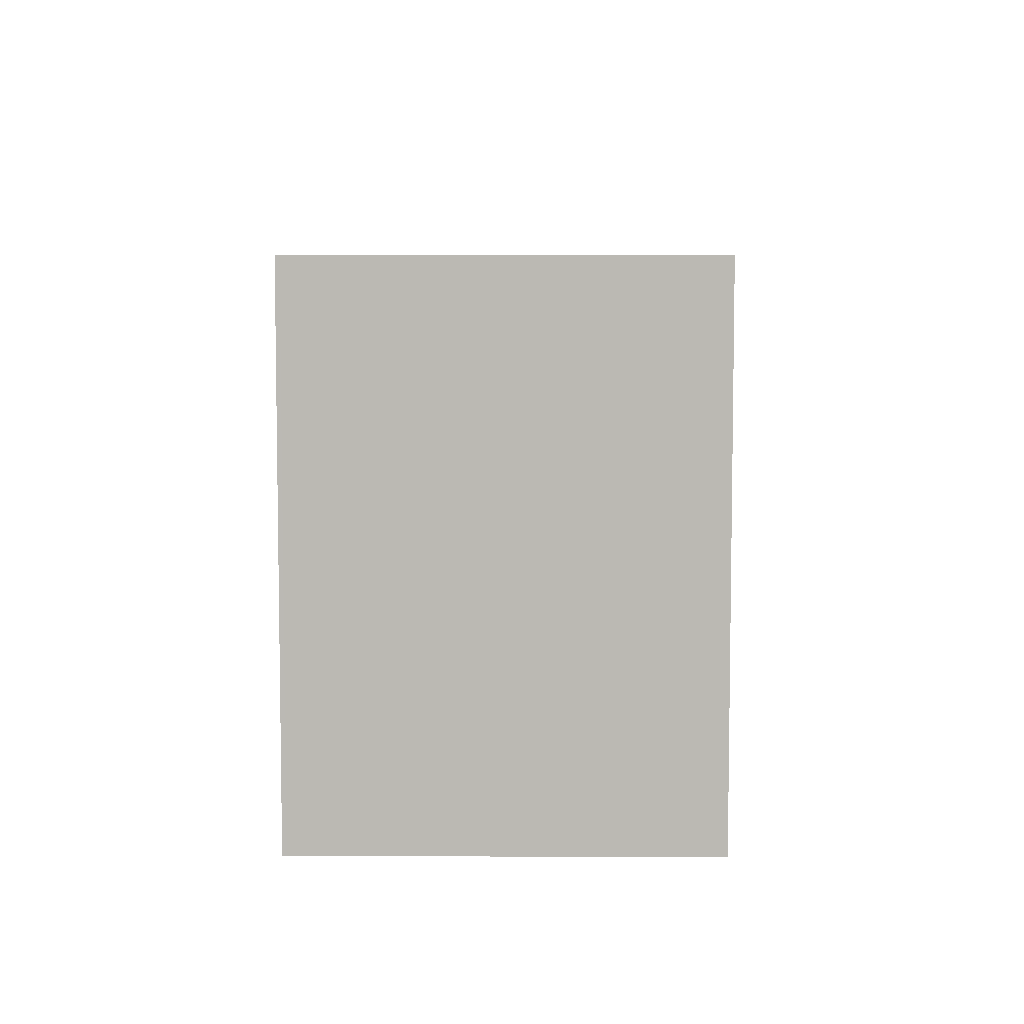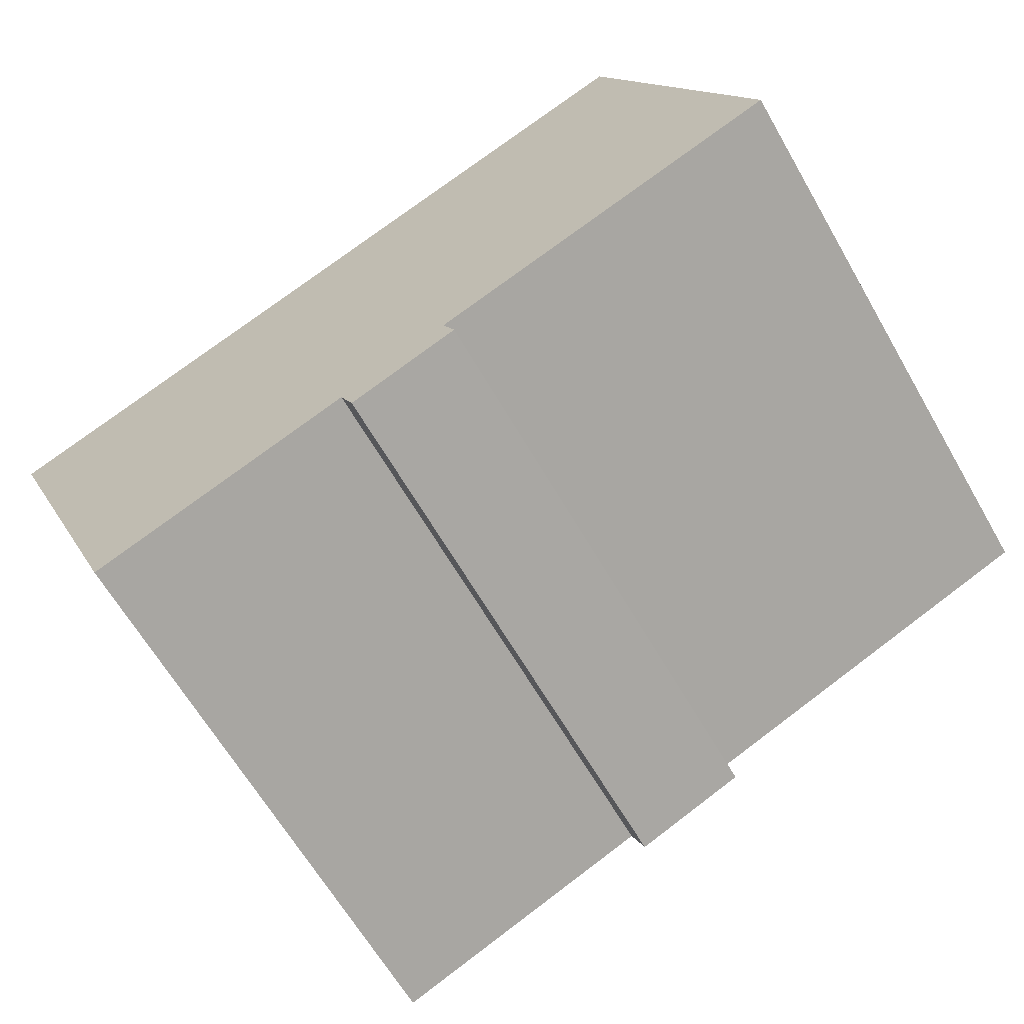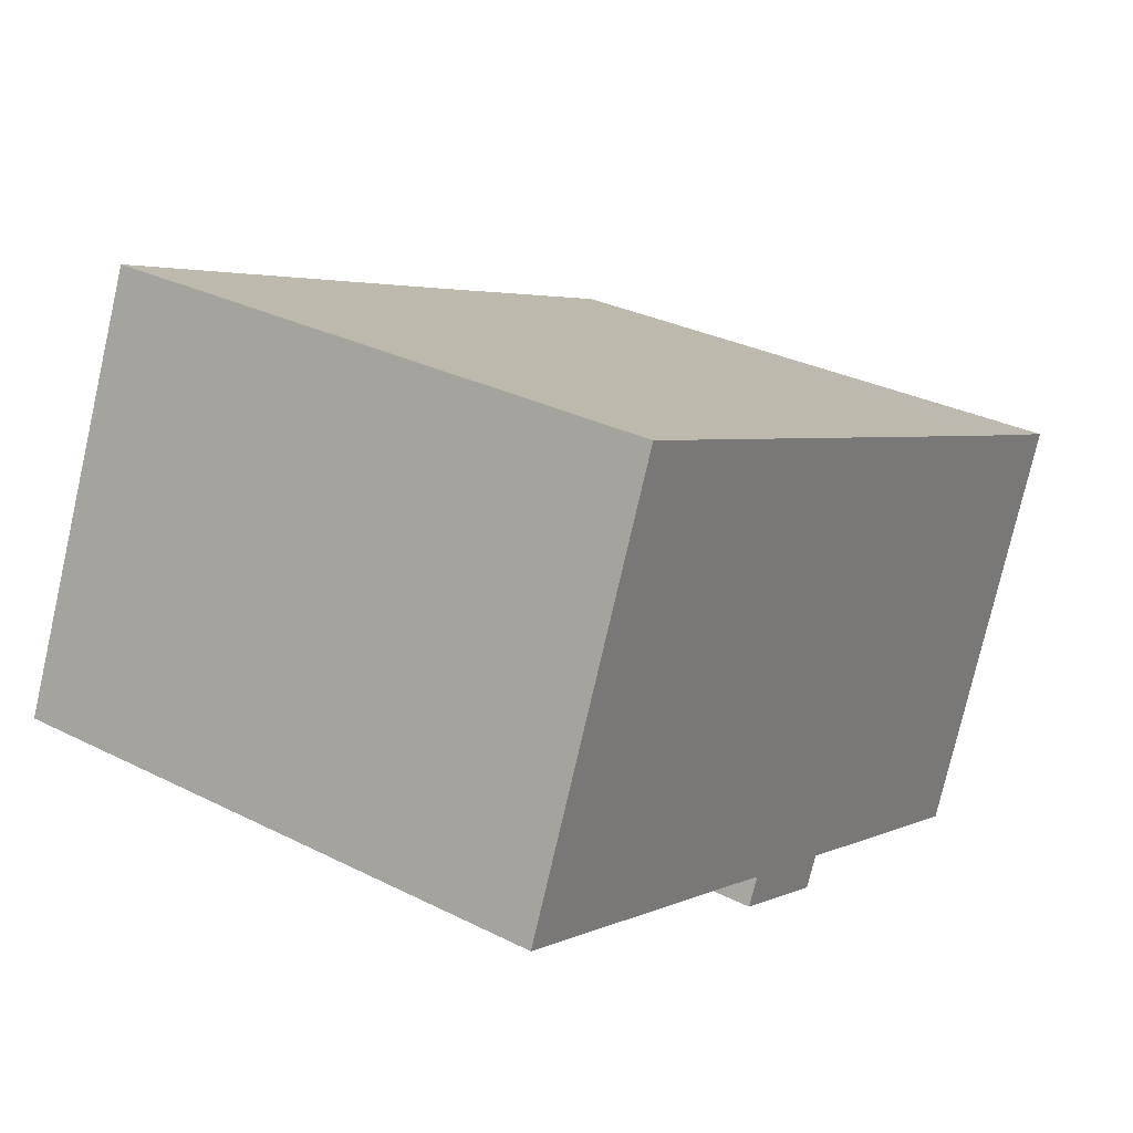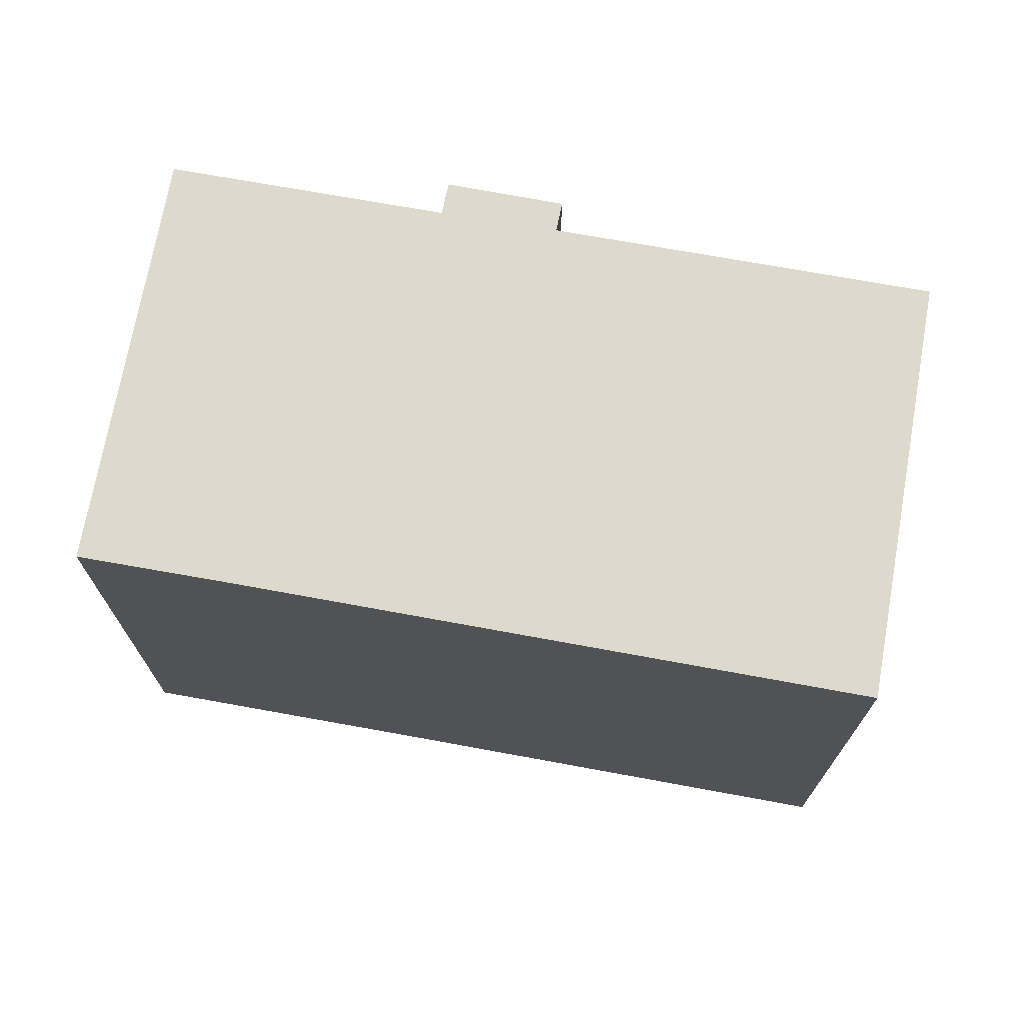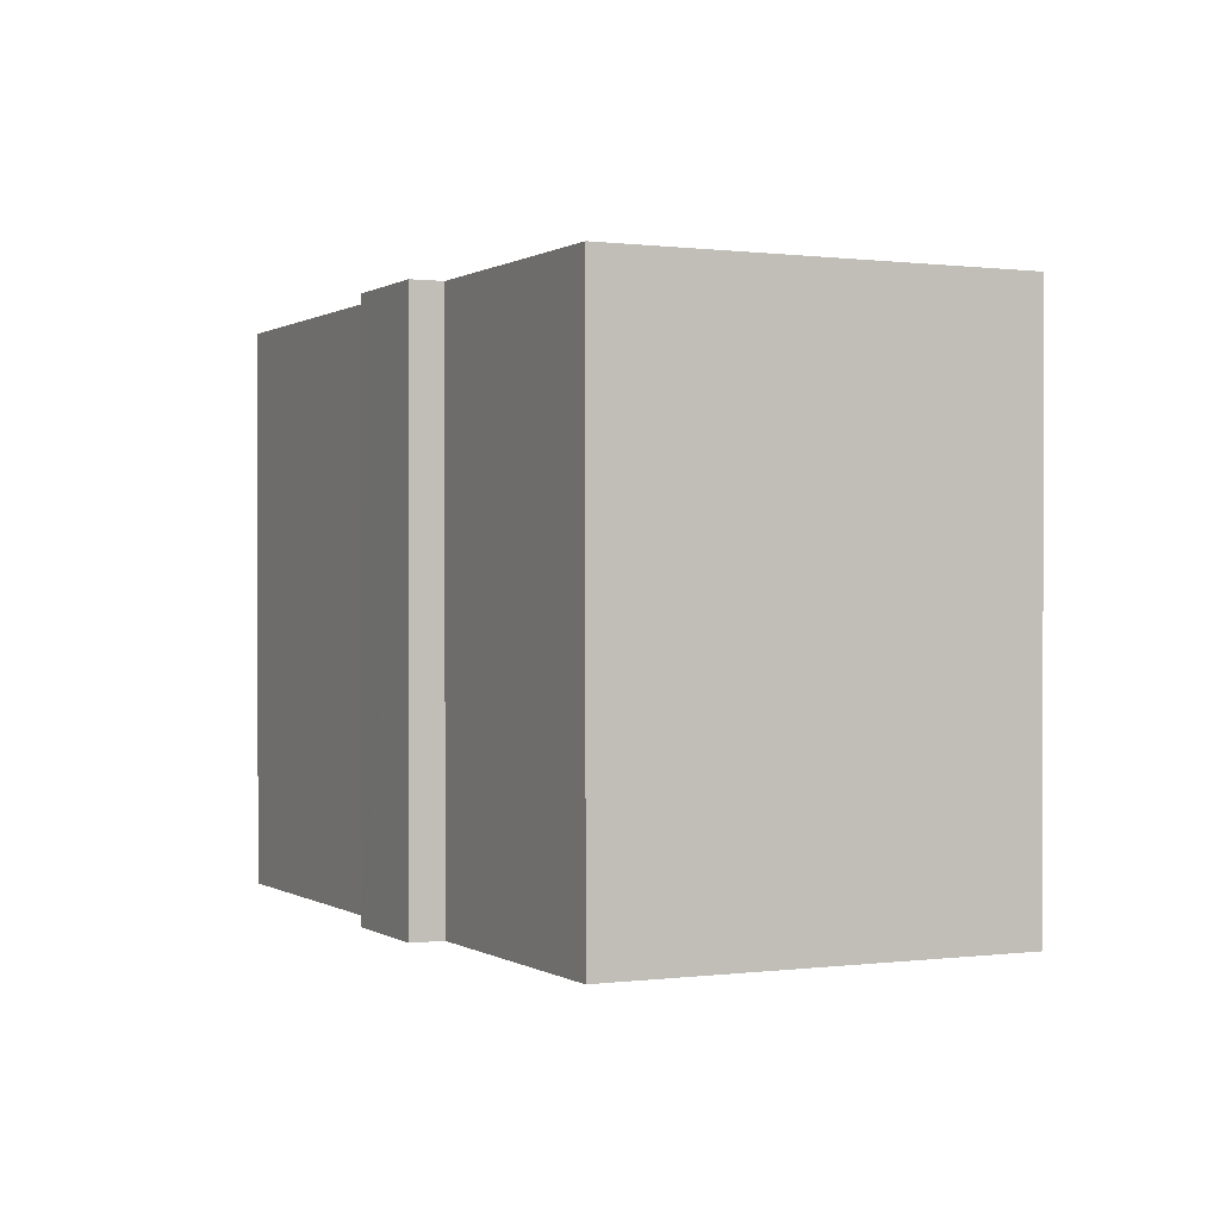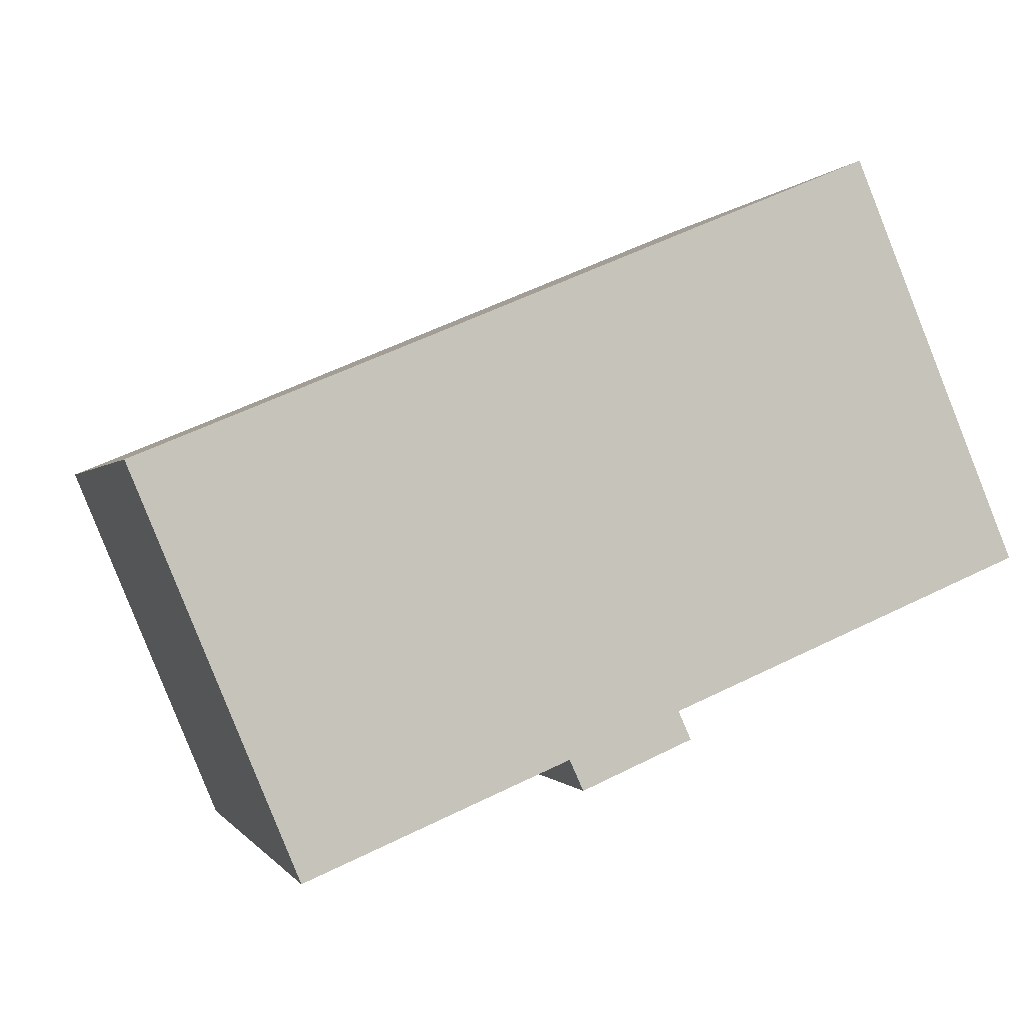
<metadata>
{"format":"obj","ext":"obj","renderer":"f3d","projection":"perspective","resolution":1024,"background":"white","views":[{"elev":6.7,"azim":-111.7,"up":"+Y"},{"elev":-64.2,"azim":30.0,"up":"+Z"},{"elev":30.8,"azim":125.8,"up":"+Z"},{"elev":71.9,"azim":-12.4,"up":"+Y"},{"elev":0.3,"azim":-138.7,"up":"+Y"},{"elev":-0.5,"azim":-15.4,"up":"+Z"}]}
</metadata>
<code>
v  4.669 16.47 -11.23
v  12.23 16.47 -8.22
v  4.717 16.47 -11.35
v  0.05 16.47 -0.12
v  14.09 16.47 -8.462
v  14.28 16.47 -8.385
v  15.71 16.47 -7.773
v  15.78 16.47 -7.742
v  15.42 16.47 -6.94
v  25.68 16.47 -2.662
v  0 16.47 1.008e-15
v  4.109 16.47 1.699
v  8.143 16.47 3.396
v  10.11 16.47 4.224
v  20.95 16.47 8.78
v  12.62 16.47 -9.09
v  25.68 1.63e-16 -2.662
v  15.42 4.25e-16 -6.94
v  15.78 4.741e-16 -7.742
v  15.71 4.76e-16 -7.773
v  12.62 5.566e-16 -9.09
v  14.28 5.134e-16 -8.385
v  14.09 5.181e-16 -8.462
v  12.23 5.033e-16 -8.22
v  4.717 6.949e-16 -11.35
v  0.05 7.348e-18 -0.12
v  0 0 0
v  4.669 6.878e-16 -11.23
v  8.143 -2.079e-16 3.396
v  4.109 -1.04e-16 1.699
v  10.11 -2.586e-16 4.224
v  20.95 -5.376e-16 8.78
g defaultobject
f 1 2 3
f 2 1 4
f 2 4 5
f 5 4 6
f 6 4 7
f 7 4 8
f 8 4 9
f 9 4 10
f 10 4 11
f 10 11 12
f 10 12 13
f 10 13 14
f 10 14 15
f 5 16 2
f 17 9 10
f 9 17 18
f 19 7 8
f 7 19 6
f 6 19 5
f 5 19 16
f 16 19 20
f 16 20 21
f 21 20 22
f 21 22 23
f 24 3 2
f 3 24 25
f 18 8 9
f 8 18 19
f 21 2 16
f 2 21 24
f 26 4 1
f 4 26 11
f 11 26 27
f 25 1 3
f 1 25 28
f 1 28 26
f 27 12 11
f 12 27 29
f 29 27 30
f 29 13 12
f 13 29 14
f 14 29 15
f 15 29 31
f 15 31 32
f 32 10 15
f 10 32 17
f 20 18 22
f 18 20 19
f 26 30 27
f 30 26 28
f 30 28 25
f 30 25 24
f 30 24 29
f 29 24 31
f 31 24 32
f 32 24 21
f 32 21 23
f 32 23 22
f 32 22 18
f 32 18 17

</code>
